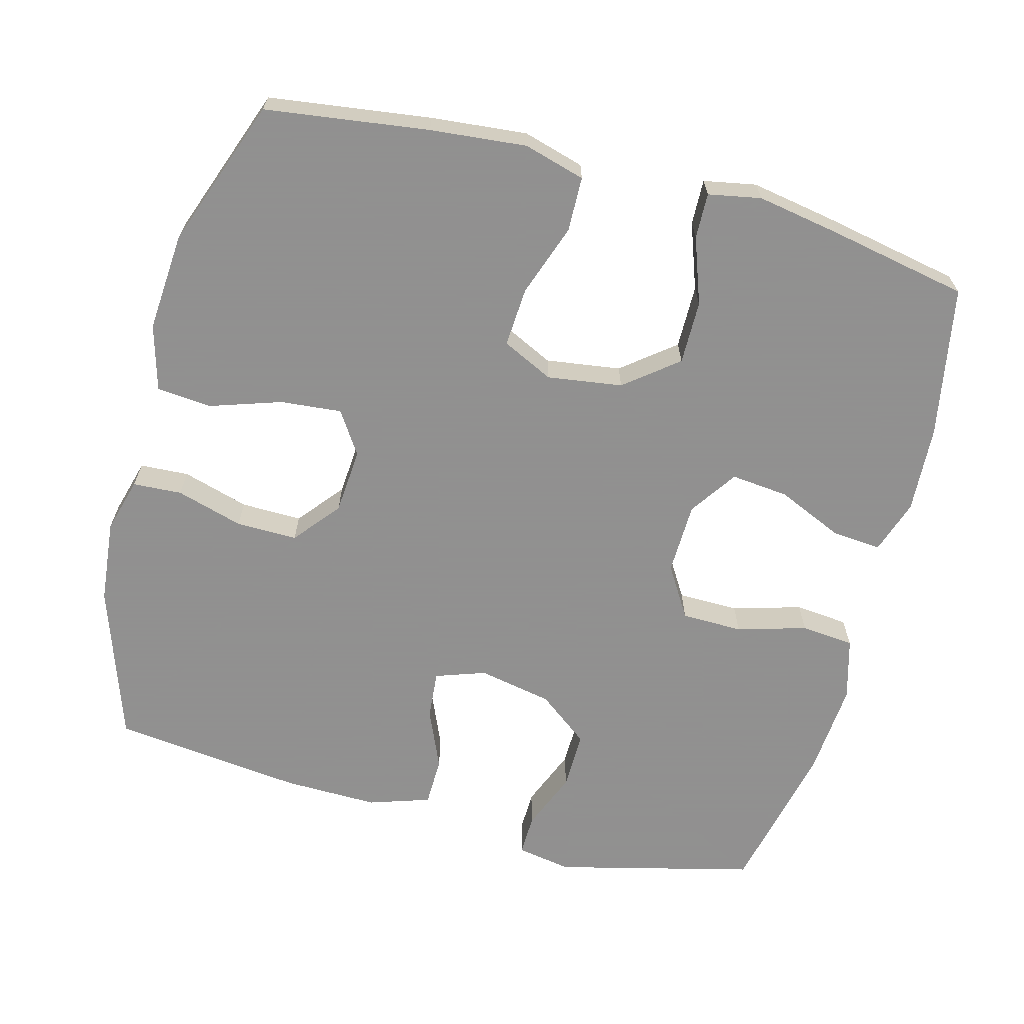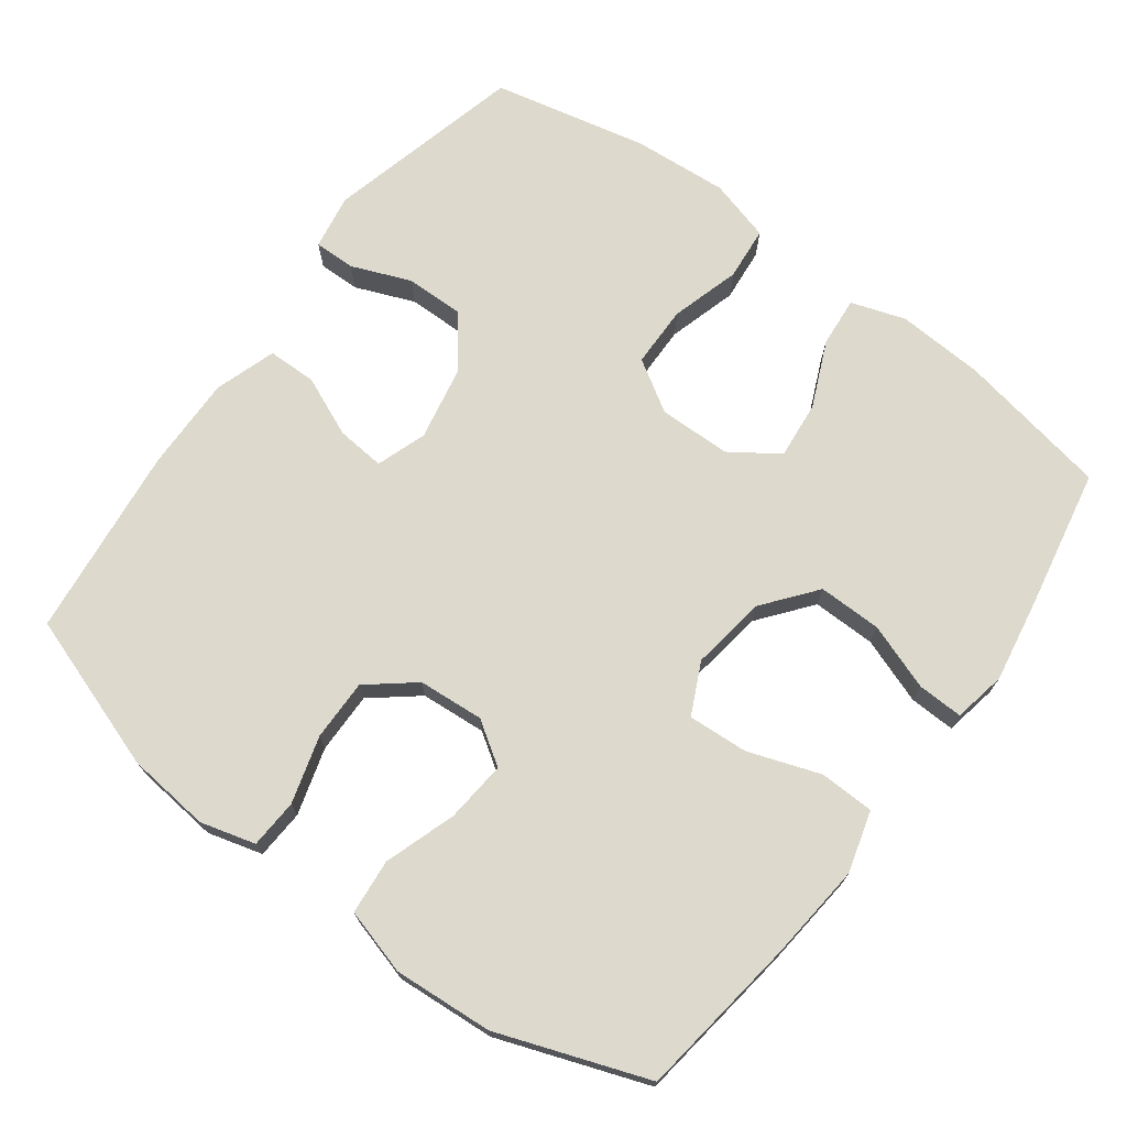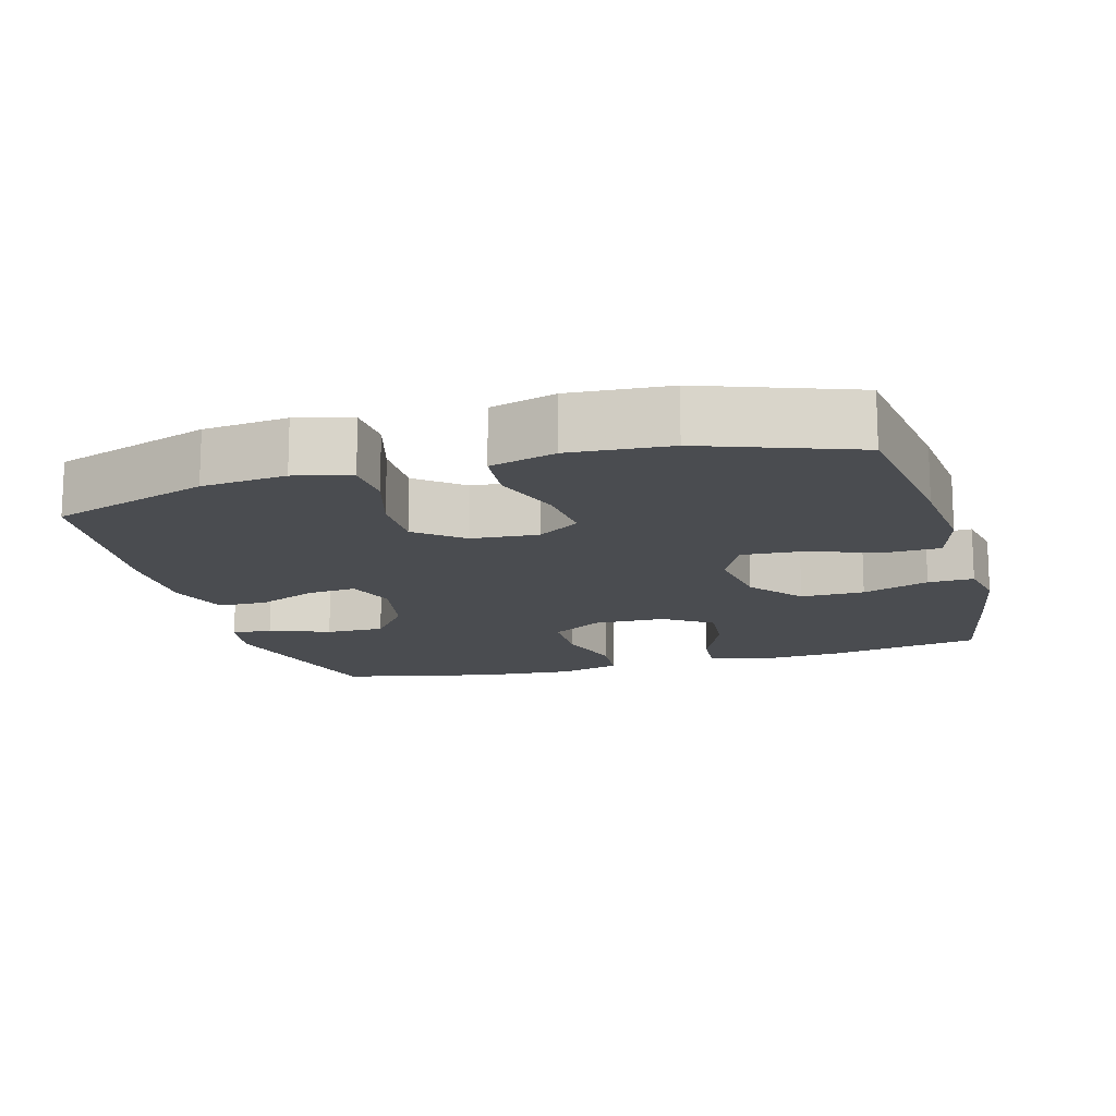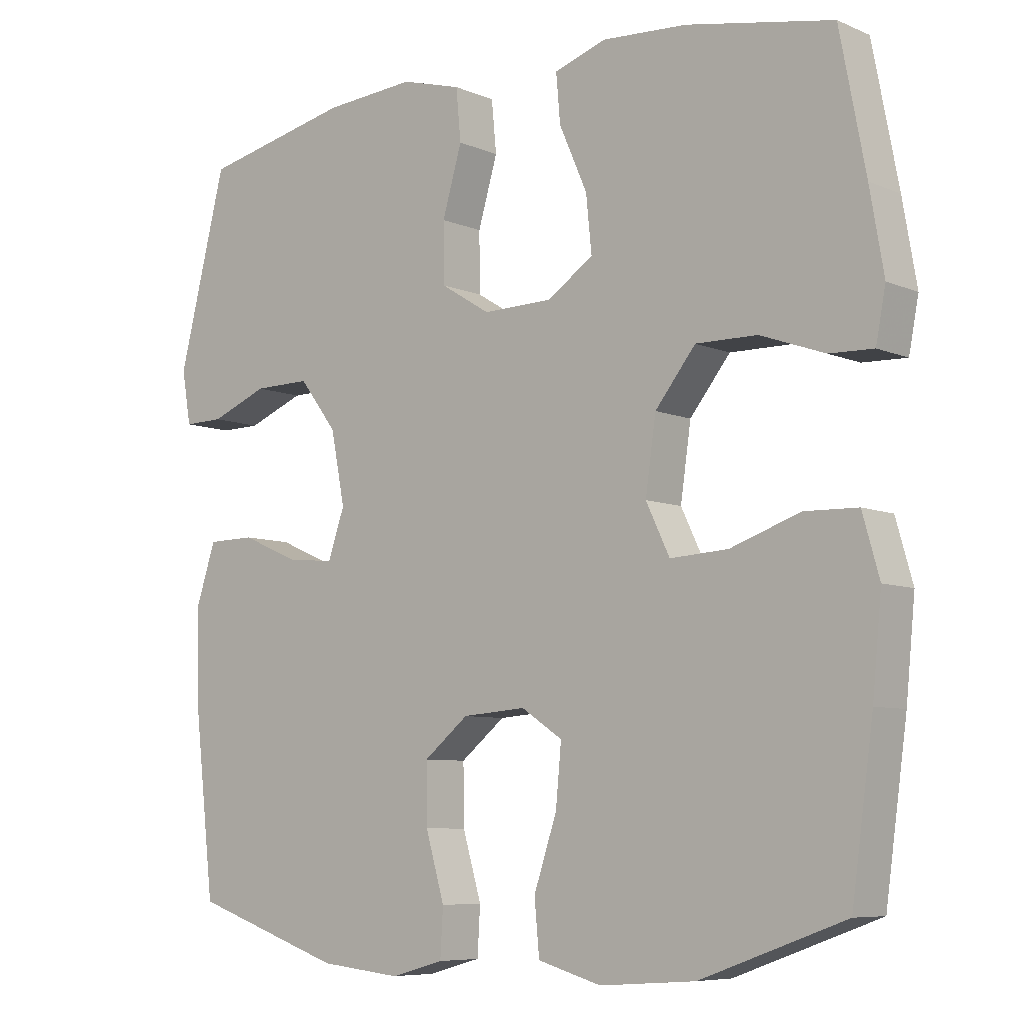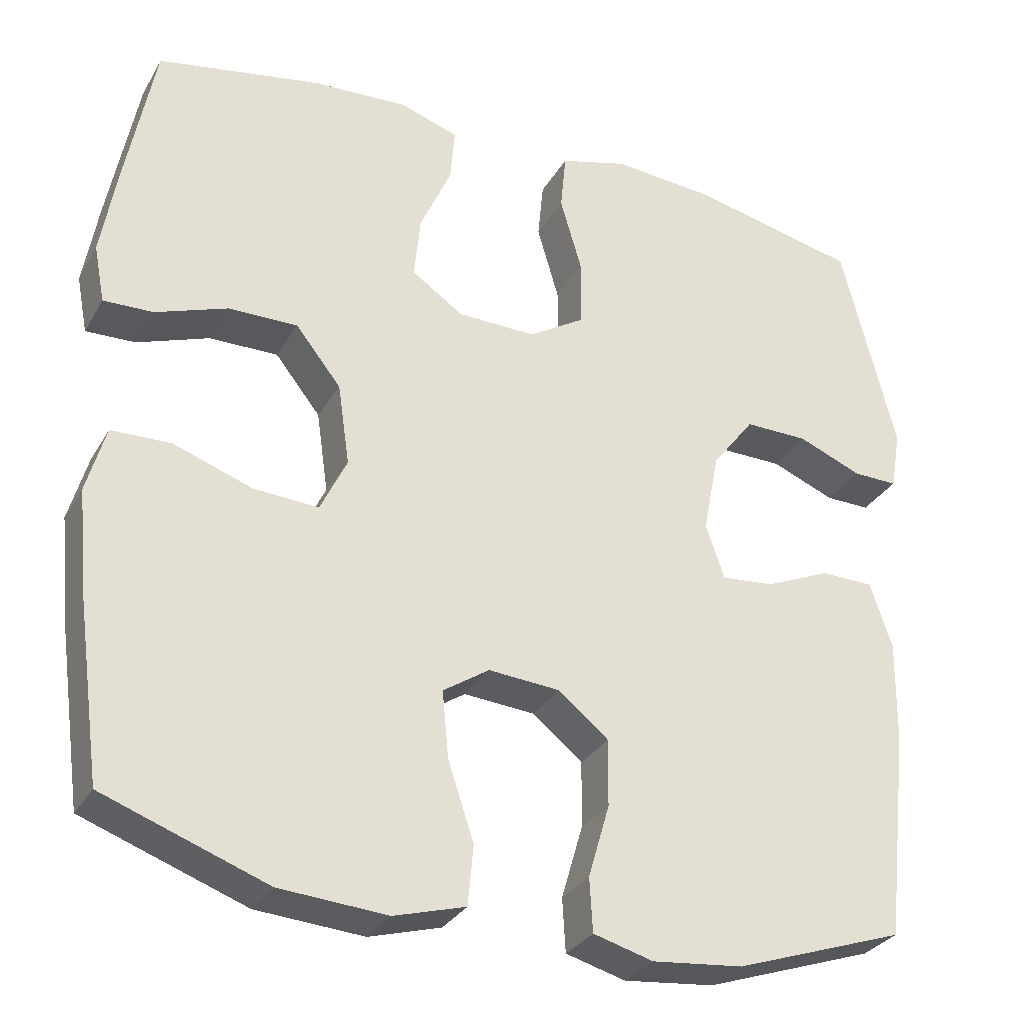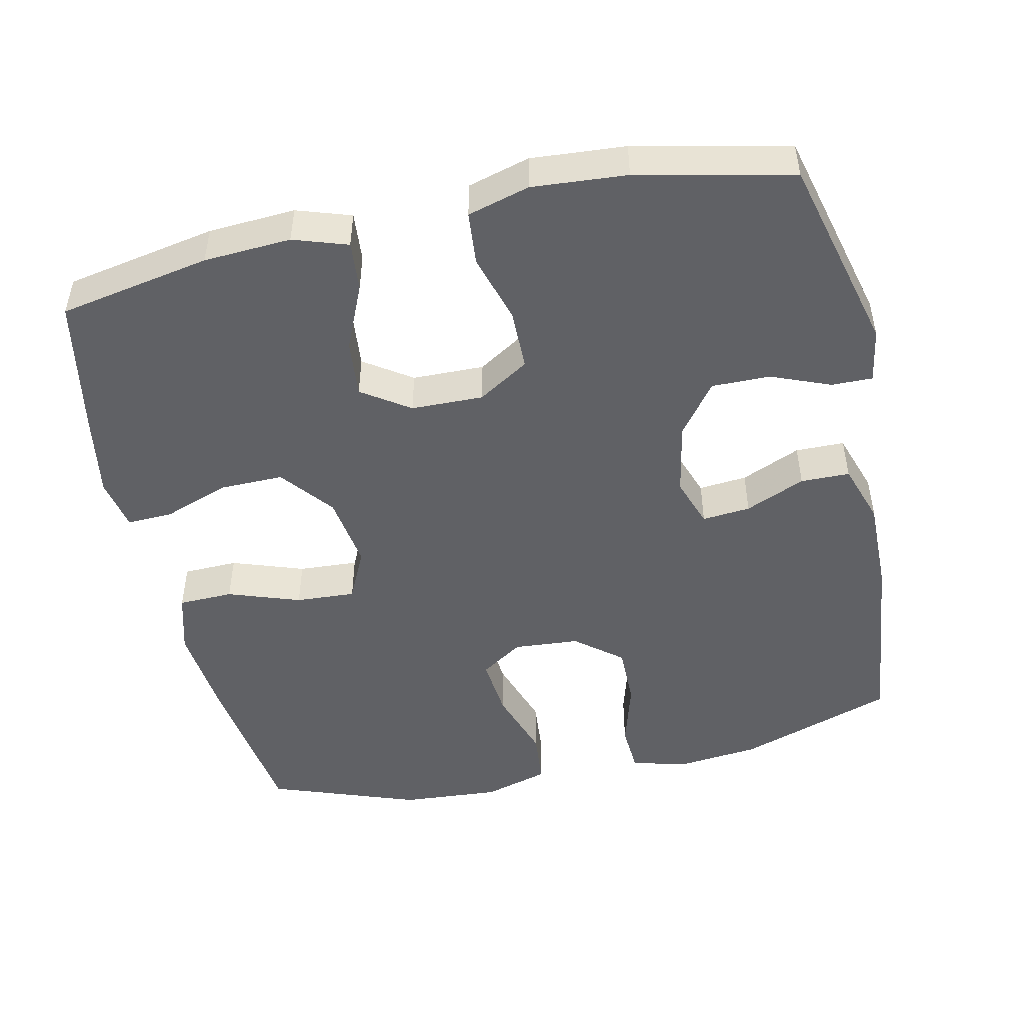
<metadata>
{"format":"obj","ext":"obj","renderer":"f3d","projection":"perspective","resolution":1024,"background":"white","views":[{"elev":-65.8,"azim":-105.0,"up":"+Y"},{"elev":72.0,"azim":-143.4,"up":"+Y"},{"elev":-14.7,"azim":-164.2,"up":"+Y"},{"elev":-7.3,"azim":-140.2,"up":"+Z"},{"elev":-30.5,"azim":-25.2,"up":"+Z"},{"elev":-48.6,"azim":12.5,"up":"+Y"}]}
</metadata>
<code>
v -0.5 0.07 0.5
v -0.29 0.07 0.539
v -0.169 0.07 0.546
v -0.094 0.07 0.521
v -0.1 0.07 0.452
v -0.14 0.07 0.361
v -0.148 0.07 0.281
v -0.082 0.07 0.236
v 0.018 0.07 0.234
v 0.089 0.07 0.278
v 0.09 0.07 0.363
v 0.062 0.07 0.459
v 0.069 0.07 0.533
v 0.155 0.07 0.557
v 0.286 0.07 0.547
v 0.5 0.07 0.5
v 0.569 0.07 0.225
v 0.556 0.07 0.149
v 0.499 0.07 0.15
v 0.417 0.07 0.183
v 0.336 0.07 0.184
v 0.282 0.07 0.113
v 0.262 0.07 0.01
v 0.286 0.07 -0.059
v 0.353 0.07 -0.053
v 0.436 0.07 -0.017
v 0.504 0.07 -0.018
v 0.532 0.07 -0.103
v 0.53 0.07 -0.234
v 0.5 0.07 -0.5
v 0.283 0.07 -0.574
v 0.167 0.07 -0.586
v 0.091 0.07 -0.565
v 0.087 0.07 -0.497
v 0.114 0.07 -0.404
v 0.115 0.07 -0.319
v 0.051 0.07 -0.267
v -0.04 0.07 -0.26
v -0.099 0.07 -0.299
v -0.091 0.07 -0.384
v -0.058 0.07 -0.483
v -0.065 0.07 -0.559
v -0.156 0.07 -0.585
v -0.293 0.07 -0.575
v -0.5 0.07 -0.5
v -0.531 0.07 -0.274
v -0.544 0.07 -0.141
v -0.52 0.07 -0.056
v -0.444 0.07 -0.054
v -0.344 0.07 -0.089
v -0.261 0.07 -0.094
v -0.227 0.07 -0.023
v -0.242 0.07 0.081
v -0.3 0.07 0.154
v -0.388 0.07 0.153
v -0.48 0.07 0.12
v -0.543 0.07 0.118
v -0.557 0.07 0.191
v -0.537 0.07 0.307
v -0.5 0 0.5
v -0.29 0 0.539
v -0.169 0 0.546
v -0.094 0 0.521
v -0.1 0 0.452
v -0.14 0 0.361
v -0.148 0 0.281
v -0.082 0 0.236
v 0.018 0 0.234
v 0.089 0 0.278
v 0.09 0 0.363
v 0.062 0 0.459
v 0.069 0 0.533
v 0.155 0 0.557
v 0.286 0 0.547
v 0.5 0 0.5
v 0.569 0 0.225
v 0.556 0 0.149
v 0.499 0 0.15
v 0.417 0 0.183
v 0.336 0 0.184
v 0.282 0 0.113
v 0.262 0 0.01
v 0.286 0 -0.059
v 0.353 0 -0.053
v 0.436 0 -0.017
v 0.504 0 -0.018
v 0.532 0 -0.103
v 0.53 0 -0.234
v 0.5 0 -0.5
v 0.283 0 -0.574
v 0.167 0 -0.586
v 0.091 0 -0.565
v 0.087 0 -0.497
v 0.114 0 -0.404
v 0.115 0 -0.319
v 0.051 0 -0.267
v -0.04 0 -0.26
v -0.099 0 -0.299
v -0.091 0 -0.384
v -0.058 0 -0.483
v -0.065 0 -0.559
v -0.156 0 -0.585
v -0.293 0 -0.575
v -0.5 0 -0.5
v -0.531 0 -0.274
v -0.544 0 -0.141
v -0.52 0 -0.056
v -0.444 0 -0.054
v -0.344 0 -0.089
v -0.261 0 -0.094
v -0.227 0 -0.023
v -0.242 0 0.081
v -0.3 0 0.154
v -0.388 0 0.153
v -0.48 0 0.12
v -0.543 0 0.118
v -0.557 0 0.191
v -0.537 0 0.307
f 55 56 57 58
f 54 55 58 59
f 47 48 49 50
f 47 50 51
f 46 47 51
f 45 46 51
f 44 45 51
f 43 44 51 52
f 40 41 42 43
f 39 40 43 52
f 32 33 34 35
f 32 35 36
f 31 32 36
f 30 31 36
f 29 30 36 37
f 25 26 27 28
f 24 25 28 29
f 17 18 19 20
f 17 20 21
f 16 17 21
f 15 16 21 22
f 11 12 13 14
f 10 11 14 15
f 3 4 5 6
f 3 6 7
f 2 3 7
f 54 59 1 2
f 53 54 2 7
f 38 39 52 53
f 38 53 7 8
f 24 29 37 38
f 23 24 38 8
f 10 15 22 23
f 9 10 23
f 8 9 23
f 117 116 115 114
f 118 117 114 113
f 109 108 107 106
f 110 109 106
f 110 106 105
f 110 105 104
f 110 104 103
f 111 110 103 102
f 102 101 100 99
f 111 102 99 98
f 94 93 92 91
f 95 94 91
f 95 91 90
f 95 90 89
f 96 95 89 88
f 87 86 85 84
f 88 87 84 83
f 79 78 77 76
f 80 79 76
f 80 76 75
f 81 80 75 74
f 73 72 71 70
f 74 73 70 69
f 65 64 63 62
f 66 65 62
f 66 62 61
f 61 60 118 113
f 66 61 113 112
f 112 111 98 97
f 67 66 112 97
f 97 96 88 83
f 67 97 83 82
f 82 81 74 69
f 82 69 68
f 82 68 67
f 1 60 61 2
f 2 61 62 3
f 3 62 63 4
f 4 63 64 5
f 5 64 65 6
f 6 65 66 7
f 7 66 67 8
f 8 67 68 9
f 9 68 69 10
f 10 69 70 11
f 11 70 71 12
f 12 71 72 13
f 13 72 73 14
f 14 73 74 15
f 15 74 75 16
f 16 75 76 17
f 17 76 77 18
f 18 77 78 19
f 19 78 79 20
f 20 79 80 21
f 21 80 81 22
f 22 81 82 23
f 23 82 83 24
f 24 83 84 25
f 25 84 85 26
f 26 85 86 27
f 27 86 87 28
f 28 87 88 29
f 29 88 89 30
f 30 89 90 31
f 31 90 91 32
f 32 91 92 33
f 33 92 93 34
f 34 93 94 35
f 35 94 95 36
f 36 95 96 37
f 37 96 97 38
f 38 97 98 39
f 39 98 99 40
f 40 99 100 41
f 41 100 101 42
f 42 101 102 43
f 43 102 103 44
f 44 103 104 45
f 45 104 105 46
f 46 105 106 47
f 47 106 107 48
f 48 107 108 49
f 49 108 109 50
f 50 109 110 51
f 51 110 111 52
f 52 111 112 53
f 53 112 113 54
f 54 113 114 55
f 55 114 115 56
f 56 115 116 57
f 57 116 117 58
f 58 117 118 59
f 59 118 60 1

</code>
